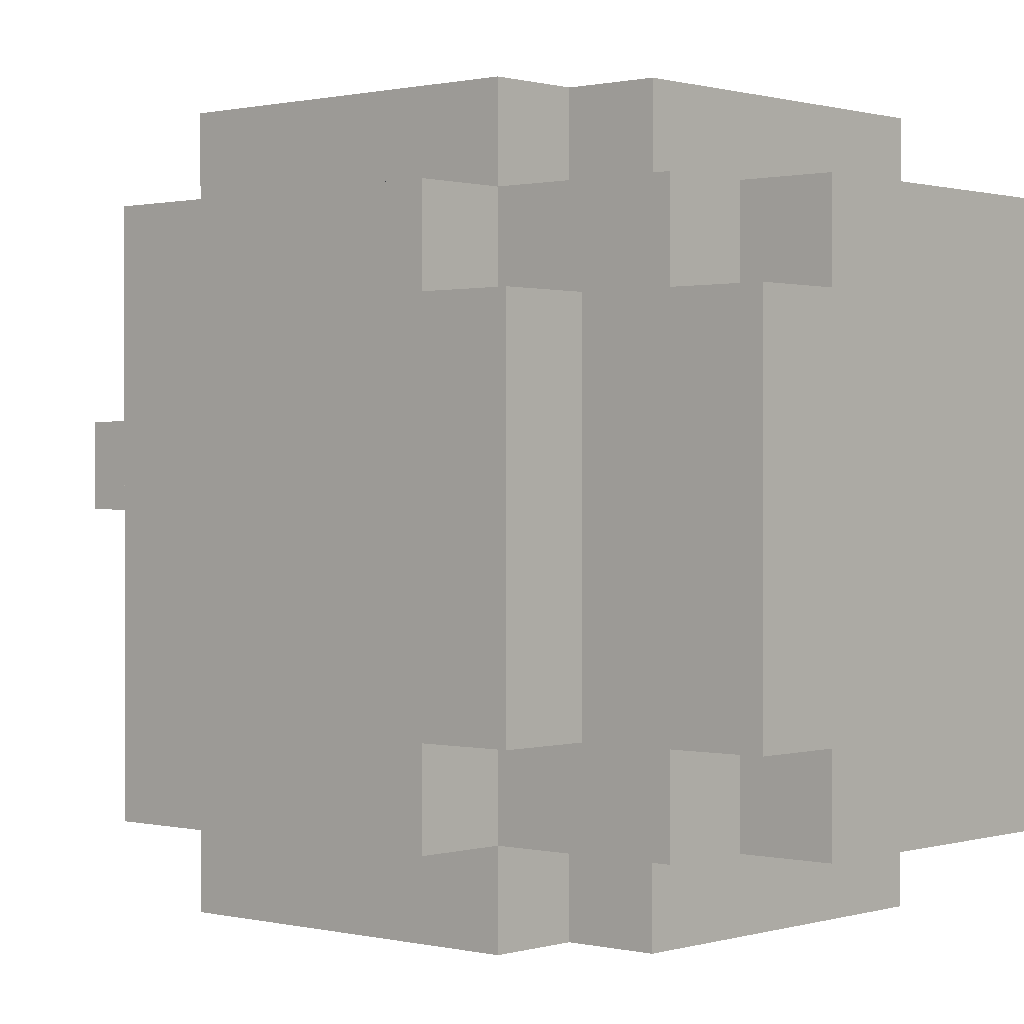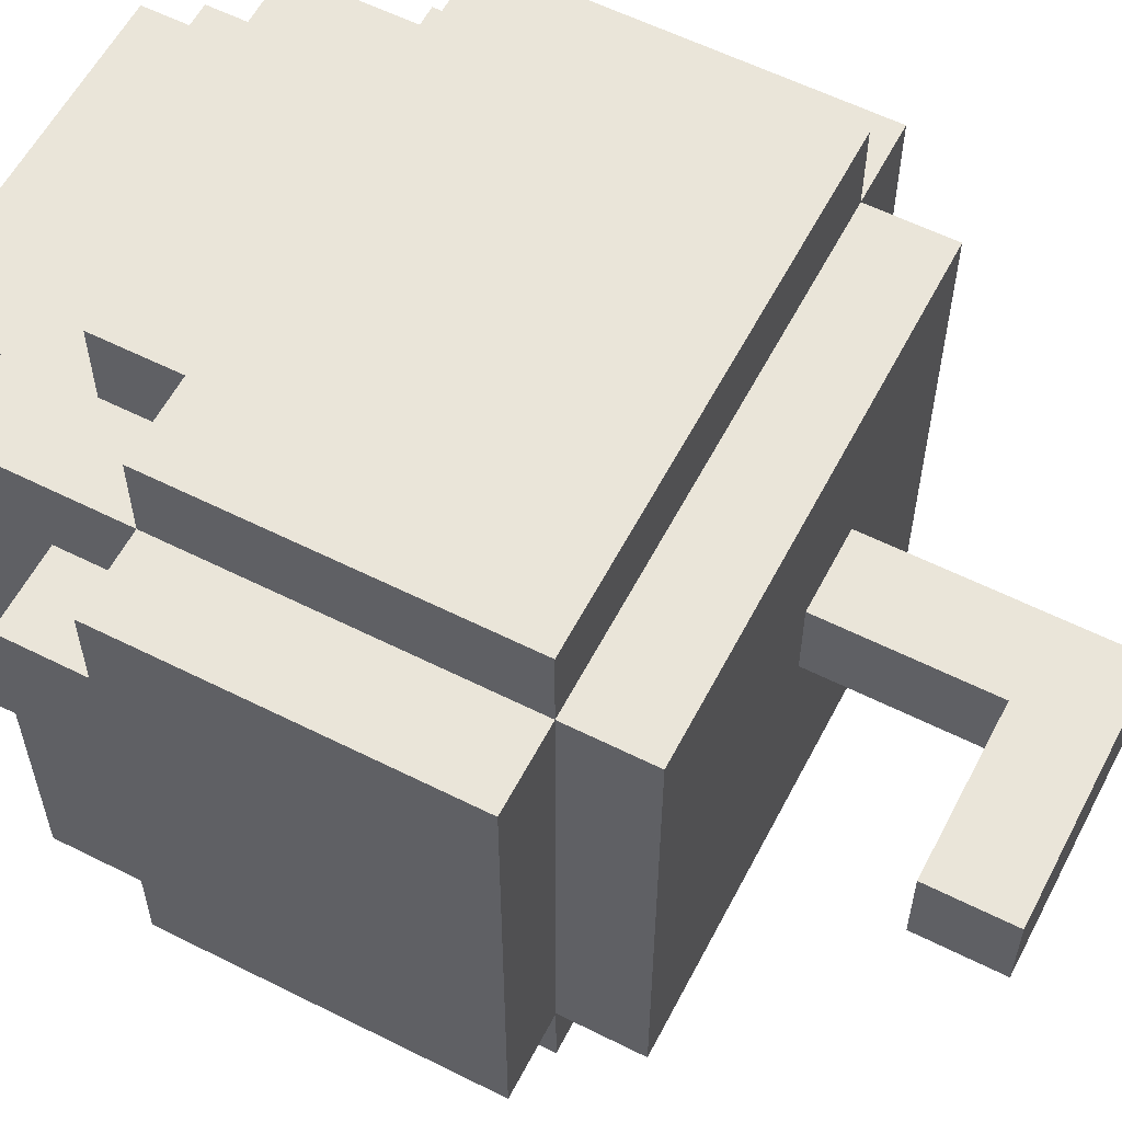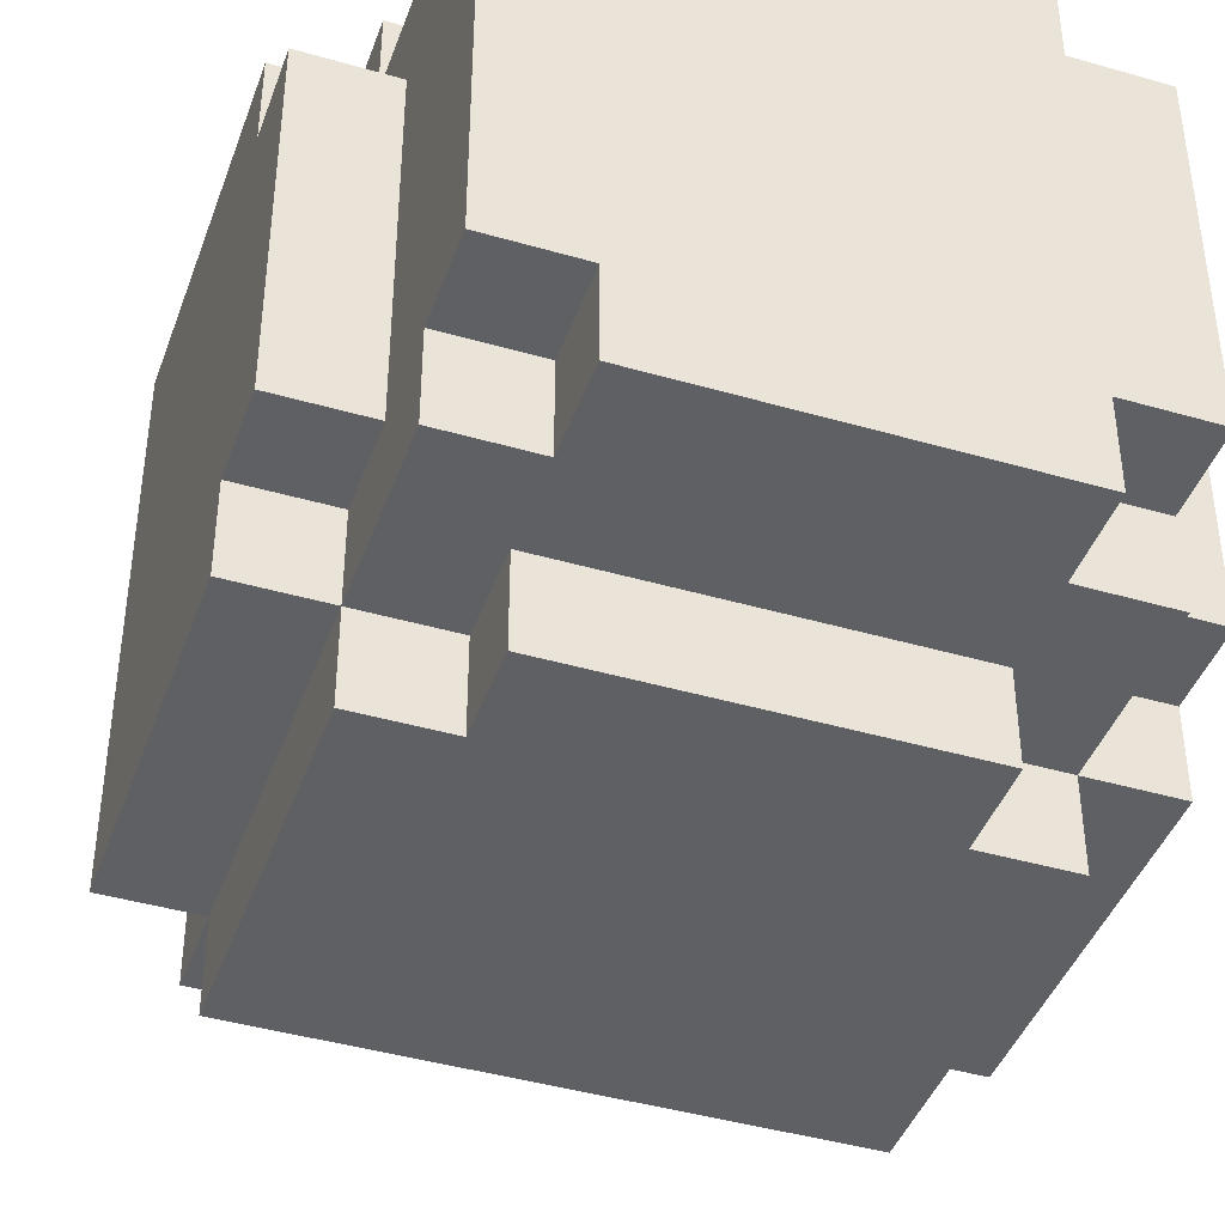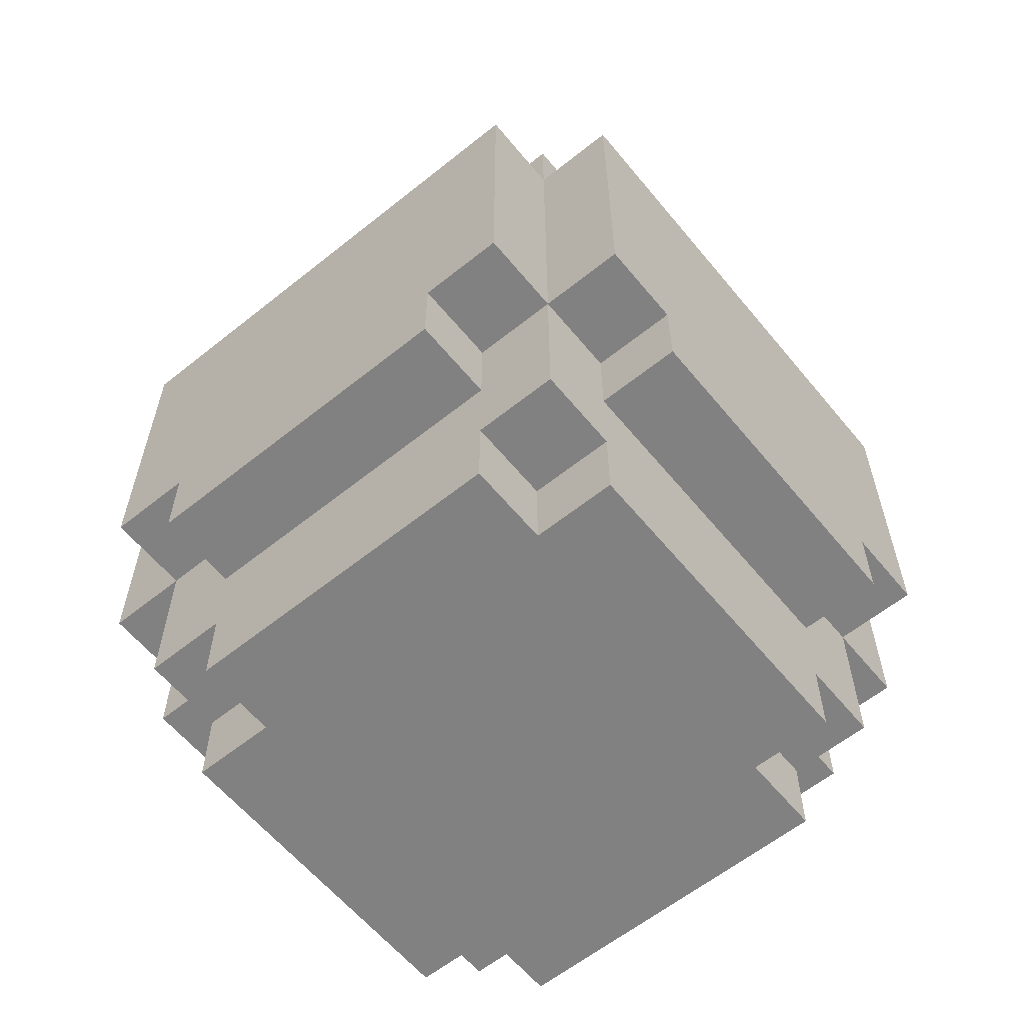
<metadata>
{"format":"obj","ext":"obj","renderer":"f3d","projection":"perspective","resolution":1024,"background":"white","views":[{"elev":0.6,"azim":-48.3,"up":"+Z"},{"elev":58.6,"azim":117.4,"up":"+Z"},{"elev":-42.5,"azim":-19.1,"up":"+Z"},{"elev":-60.5,"azim":39.3,"up":"+Y"}]}
</metadata>
<code>
o
v -0.4 0.2 0.2
v -0.4 0.2 -0.1
v -0.4 0.2 -0.2
v -0.4 0.3 0.3
v -0.4 0.3 0.2
v -0.4 0.3 -0.1
v -0.4 0.3 -0.2
v -0.4 0.3 -0.3
v -0.4 0.4 0.3
v -0.4 0.4 0.2
v -0.4 0.4 0
v -0.4 0.4 -0.2
v -0.4 0.5 0.3
v -0.4 0.5 0.2
v -0.4 0.7 0.3
v -0.4 0.7 0
v -0.4 0.7 -0.2
v -0.4 0.7 -0.3
v -0.3 0 0.2
v -0.3 0 0.1
v -0.3 0 0
v -0.3 0 -0.2
v -0.3 0.1 0.3
v -0.3 0.1 0.2
v -0.3 0.1 -0.2
v -0.3 0.1 -0.3
v -0.3 0.2 0.2
v -0.3 0.2 0.1
v -0.3 0.2 0
v -0.3 0.2 -0.1
v -0.3 0.2 -0.2
v -0.3 0.3 0.4
v -0.3 0.3 0.3
v -0.3 0.3 0.2
v -0.3 0.3 -0.2
v -0.3 0.3 -0.3
v -0.3 0.3 -0.4
v -0.3 0.4 0.4
v -0.3 0.4 0.3
v -0.3 0.5 0.3
v -0.3 0.6 0.4
v -0.3 0.6 0.3
v -0.3 0.7 0.4
v -0.3 0.7 0.3
v -0.3 0.7 0
v -0.3 0.7 -0.2
v -0.3 0.7 -0.3
v -0.3 0.7 -0.4
v -0.3 0.8 0.3
v -0.3 0.8 -0.3
v -0.2 0 0.3
v -0.2 0 0.2
v -0.2 0 -0.2
v -0.2 0 -0.3
v -0.2 0.1 0.3
v -0.2 0.1 0.2
v -0.2 0.1 -0.2
v -0.2 0.1 -0.3
v -0.2 0.2 0.4
v -0.2 0.2 0.3
v -0.2 0.2 -0.3
v -0.2 0.2 -0.4
v -0.2 0.3 0.4
v -0.2 0.3 0.3
v -0.2 0.3 -0.3
v -0.2 0.3 -0.4
v -0.1 0.8 0.1
v -0.1 0.8 0
v -0.1 1.1 0.1
v -0.1 1.1 0
v 0 0.8 0.1
v 0 0.8 0
v 0 1 0.1
v 0 1 0
v 0.2 0 0.3
v 0.2 0 0.2
v 0.2 0 -0.2
v 0.2 0 -0.3
v 0.2 0.1 0.3
v 0.2 0.1 0.2
v 0.2 0.1 -0.2
v 0.2 0.1 -0.3
v 0.2 0.2 0.4
v 0.2 0.2 0.3
v 0.2 0.2 -0.3
v 0.2 0.2 -0.4
v 0.2 0.3 0.4
v 0.2 0.3 0.3
v 0.2 0.3 -0.3
v 0.2 0.3 -0.4
v 0.2 1 0.1
v 0.2 1 0
v 0.2 1.1 0.1
v 0.2 1.1 0
v 0.3 0 0.2
v 0.3 0 0
v 0.3 0 -0.1
v 0.3 0 -0.2
v 0.3 0.1 0.3
v 0.3 0.1 0.2
v 0.3 0.1 -0.2
v 0.3 0.1 -0.3
v 0.3 0.2 0.2
v 0.3 0.2 0.1
v 0.3 0.2 0
v 0.3 0.2 -0.1
v 0.3 0.2 -0.2
v 0.3 0.3 0.4
v 0.3 0.3 0.3
v 0.3 0.3 0.2
v 0.3 0.3 -0.2
v 0.3 0.3 -0.3
v 0.3 0.3 -0.4
v 0.3 0.5 -0.3
v 0.3 0.5 -0.4
v 0.3 0.7 0.4
v 0.3 0.7 0.3
v 0.3 0.7 0
v 0.3 0.7 -0.1
v 0.3 0.7 -0.2
v 0.3 0.7 -0.3
v 0.3 0.7 -0.4
v 0.3 0.8 0.3
v 0.3 0.8 -0.1
v 0.3 0.8 -0.3
v 0.4 0.2 0.2
v 0.4 0.2 0.1
v 0.4 0.2 -0.1
v 0.4 0.2 -0.2
v 0.4 0.3 0.3
v 0.4 0.3 0.2
v 0.4 0.3 -0.1
v 0.4 0.3 -0.2
v 0.4 0.3 -0.3
v 0.4 0.5 0.1
v 0.4 0.5 -0.1
v 0.4 0.6 0
v 0.4 0.6 -0.1
v 0.4 0.7 0.3
v 0.4 0.7 0
v 0.4 0.7 -0.2
v 0.4 0.7 -0.3
v -0.3 0.3 0.4
v -0.3 0.4 0.4
v -0.3 0.6 0.4
v -0.3 0.7 0.4
v -0.2 0.2 0.4
v -0.2 0.3 0.4
v -0.2 0.6 0.4
v -0.2 0.7 0.4
v -0.1 0.5 0.4
v -0.1 0.7 0.4
v 0 0.2 0.4
v 0 0.3 0.4
v 0 0.4 0.4
v 0 0.5 0.4
v 0.1 0.5 0.4
v 0.1 0.6 0.4
v 0.2 0.2 0.4
v 0.2 0.3 0.4
v 0.2 0.5 0.4
v 0.2 0.6 0.4
v 0.3 0.3 0.4
v 0.3 0.7 0.4
v -0.4 0.3 0.3
v -0.4 0.4 0.3
v -0.4 0.5 0.3
v -0.4 0.7 0.3
v -0.3 0.1 0.3
v -0.3 0.3 0.3
v -0.3 0.4 0.3
v -0.3 0.5 0.3
v -0.3 0.6 0.3
v -0.3 0.7 0.3
v -0.3 0.8 0.3
v -0.2 0 0.3
v -0.2 0.1 0.3
v -0.2 0.2 0.3
v -0.2 0.3 0.3
v -0.2 0.7 0.3
v -0.1 0.7 0.3
v -0.1 0.8 0.3
v 0 0.1 0.3
v 0 0.2 0.3
v 0.2 0 0.3
v 0.2 0.1 0.3
v 0.2 0.2 0.3
v 0.2 0.3 0.3
v 0.2 0.7 0.3
v 0.2 0.8 0.3
v 0.3 0.1 0.3
v 0.3 0.3 0.3
v 0.3 0.7 0.3
v 0.3 0.8 0.3
v 0.4 0.3 0.3
v 0.4 0.7 0.3
v -0.4 0.2 0.2
v -0.4 0.3 0.2
v -0.3 0 0.2
v -0.3 0.1 0.2
v -0.3 0.2 0.2
v -0.3 0.3 0.2
v -0.2 0 0.2
v -0.2 0.1 0.2
v 0.2 0 0.2
v 0.2 0.1 0.2
v 0.3 0 0.2
v 0.3 0.1 0.2
v 0.3 0.2 0.2
v 0.3 0.3 0.2
v 0.4 0.2 0.2
v 0.4 0.3 0.2
v -0.1 0.8 0.1
v -0.1 1.1 0.1
v 0 0.8 0.1
v 0 1 0.1
v 0.2 1 0.1
v 0.2 1.1 0.1
v -0.1 0.8 0
v -0.1 1.1 0
v 0 0.8 0
v 0 1 0
v 0.2 1 0
v 0.2 1.1 0
v -0.4 0.2 -0.2
v -0.4 0.3 -0.2
v -0.3 0 -0.2
v -0.3 0.1 -0.2
v -0.3 0.2 -0.2
v -0.3 0.3 -0.2
v -0.2 0 -0.2
v -0.2 0.1 -0.2
v 0.2 0 -0.2
v 0.2 0.1 -0.2
v 0.3 0 -0.2
v 0.3 0.1 -0.2
v 0.3 0.2 -0.2
v 0.3 0.3 -0.2
v 0.4 0.2 -0.2
v 0.4 0.3 -0.2
v -0.4 0.3 -0.3
v -0.4 0.7 -0.3
v -0.3 0.1 -0.3
v -0.3 0.3 -0.3
v -0.3 0.7 -0.3
v -0.3 0.8 -0.3
v -0.2 0 -0.3
v -0.2 0.1 -0.3
v -0.2 0.2 -0.3
v -0.2 0.3 -0.3
v -0.2 0.7 -0.3
v -0.1 0.7 -0.3
v 0 0 -0.3
v 0 0.2 -0.3
v 0.1 0 -0.3
v 0.1 0.2 -0.3
v 0.2 0 -0.3
v 0.2 0.1 -0.3
v 0.2 0.2 -0.3
v 0.2 0.3 -0.3
v 0.2 0.7 -0.3
v 0.2 0.8 -0.3
v 0.3 0.1 -0.3
v 0.3 0.3 -0.3
v 0.3 0.5 -0.3
v 0.3 0.7 -0.3
v 0.3 0.8 -0.3
v 0.4 0.3 -0.3
v 0.4 0.7 -0.3
v -0.3 0.3 -0.4
v -0.3 0.7 -0.4
v -0.2 0.2 -0.4
v -0.2 0.3 -0.4
v -0.2 0.5 -0.4
v -0.2 0.7 -0.4
v -0.1 0.3 -0.4
v -0.1 0.4 -0.4
v -0.1 0.5 -0.4
v -0.1 0.7 -0.4
v 0 0.2 -0.4
v 0 0.3 -0.4
v 0.1 0.2 -0.4
v 0.1 0.3 -0.4
v 0.1 0.4 -0.4
v 0.1 0.5 -0.4
v 0.2 0.2 -0.4
v 0.2 0.3 -0.4
v 0.3 0.3 -0.4
v 0.3 0.5 -0.4
v 0.3 0.7 -0.4
v -0.2 0 0.3
v 0.2 0 0.3
v -0.3 0 0.2
v -0.2 0 0.2
v 0.2 0 0.2
v 0.3 0 0.2
v -0.3 0 0.1
v -0.2 0 0.1
v -0.3 0 0
v -0.2 0 0
v 0.2 0 0
v 0.3 0 0
v 0.2 0 -0.1
v 0.3 0 -0.1
v -0.3 0 -0.2
v -0.2 0 -0.2
v 0 0 -0.2
v 0.1 0 -0.2
v 0.2 0 -0.2
v 0.3 0 -0.2
v -0.2 0 -0.3
v 0 0 -0.3
v 0.1 0 -0.3
v 0.2 0 -0.3
v -0.3 0.1 0.3
v -0.2 0.1 0.3
v 0.2 0.1 0.3
v 0.3 0.1 0.3
v -0.3 0.1 0.2
v -0.2 0.1 0.2
v 0.2 0.1 0.2
v 0.3 0.1 0.2
v -0.3 0.1 -0.2
v -0.2 0.1 -0.2
v 0.2 0.1 -0.2
v 0.3 0.1 -0.2
v -0.3 0.1 -0.3
v -0.2 0.1 -0.3
v 0.2 0.1 -0.3
v 0.3 0.1 -0.3
v -0.2 0.2 0.4
v 0 0.2 0.4
v 0.2 0.2 0.4
v -0.2 0.2 0.3
v 0 0.2 0.3
v 0.2 0.2 0.3
v -0.4 0.2 0.2
v -0.3 0.2 0.2
v 0.3 0.2 0.2
v 0.4 0.2 0.2
v -0.3 0.2 0.1
v 0.3 0.2 0.1
v 0.4 0.2 0.1
v -0.3 0.2 0
v 0.3 0.2 0
v -0.4 0.2 -0.1
v -0.3 0.2 -0.1
v 0.3 0.2 -0.1
v 0.4 0.2 -0.1
v -0.4 0.2 -0.2
v -0.3 0.2 -0.2
v 0.3 0.2 -0.2
v 0.4 0.2 -0.2
v -0.2 0.2 -0.3
v 0 0.2 -0.3
v 0.1 0.2 -0.3
v 0.2 0.2 -0.3
v -0.2 0.2 -0.4
v 0 0.2 -0.4
v 0.1 0.2 -0.4
v 0.2 0.2 -0.4
v -0.3 0.3 0.4
v -0.2 0.3 0.4
v 0.2 0.3 0.4
v 0.3 0.3 0.4
v -0.4 0.3 0.3
v -0.3 0.3 0.3
v -0.2 0.3 0.3
v 0.2 0.3 0.3
v 0.3 0.3 0.3
v 0.4 0.3 0.3
v -0.4 0.3 0.2
v -0.3 0.3 0.2
v 0.3 0.3 0.2
v 0.4 0.3 0.2
v -0.4 0.3 -0.2
v -0.3 0.3 -0.2
v 0.3 0.3 -0.2
v 0.4 0.3 -0.2
v -0.4 0.3 -0.3
v -0.3 0.3 -0.3
v -0.2 0.3 -0.3
v 0.2 0.3 -0.3
v 0.3 0.3 -0.3
v 0.4 0.3 -0.3
v -0.3 0.3 -0.4
v -0.2 0.3 -0.4
v 0.2 0.3 -0.4
v 0.3 0.3 -0.4
v 0 1 0.1
v 0.2 1 0.1
v 0 1 0
v 0.2 1 0
v -0.3 0.7 0.4
v -0.2 0.7 0.4
v -0.1 0.7 0.4
v 0.3 0.7 0.4
v -0.4 0.7 0.3
v -0.3 0.7 0.3
v -0.2 0.7 0.3
v -0.1 0.7 0.3
v 0.2 0.7 0.3
v 0.3 0.7 0.3
v 0.4 0.7 0.3
v -0.4 0.7 0
v -0.3 0.7 0
v 0.3 0.7 0
v 0.4 0.7 0
v 0.3 0.7 -0.1
v -0.4 0.7 -0.2
v -0.3 0.7 -0.2
v 0.3 0.7 -0.2
v 0.4 0.7 -0.2
v -0.4 0.7 -0.3
v -0.3 0.7 -0.3
v -0.2 0.7 -0.3
v -0.1 0.7 -0.3
v 0.2 0.7 -0.3
v 0.3 0.7 -0.3
v 0.4 0.7 -0.3
v -0.3 0.7 -0.4
v -0.2 0.7 -0.4
v -0.1 0.7 -0.4
v 0.3 0.7 -0.4
v -0.3 0.8 0.3
v -0.1 0.8 0.3
v 0.2 0.8 0.3
v 0.3 0.8 0.3
v 0 0.8 0.2
v 0.2 0.8 0.2
v -0.2 0.8 0.1
v -0.1 0.8 0.1
v 0 0.8 0.1
v 0.1 0.8 0.1
v -0.2 0.8 0
v -0.1 0.8 0
v 0 0.8 0
v -0.2 0.8 -0.1
v 0 0.8 -0.1
v 0.1 0.8 -0.1
v 0.2 0.8 -0.1
v 0.3 0.8 -0.1
v -0.3 0.8 -0.3
v 0.2 0.8 -0.3
v 0.3 0.8 -0.3
v -0.1 1.1 0.1
v 0.2 1.1 0.1
v -0.1 1.1 0
v 0.2 1.1 0
f 5 2 1
f 6 3 2
f 6 2 5
f 7 3 6
f 9 5 4
f 9 8 7
f 9 7 6
f 9 6 5
f 10 8 9
f 11 8 10
f 12 8 11
f 13 10 9
f 14 11 10
f 14 10 13
f 15 14 13
f 16 12 11
f 16 14 15
f 16 11 14
f 17 8 12
f 17 12 16
f 18 8 17
f 24 20 19
f 25 22 21
f 27 24 23
f 27 20 24
f 28 21 20
f 28 20 27
f 29 26 25
f 29 21 28
f 29 25 21
f 30 26 29
f 31 26 30
f 33 27 23
f 34 27 33
f 35 26 31
f 36 26 35
f 38 33 32
f 39 33 38
f 40 39 38
f 41 40 38
f 42 40 41
f 43 42 41
f 44 42 43
f 47 37 36
f 48 37 47
f 49 46 45
f 49 47 46
f 49 45 44
f 50 47 49
f 55 52 51
f 56 52 55
f 57 54 53
f 58 54 57
f 63 60 59
f 64 60 63
f 65 62 61
f 66 62 65
f 69 68 67
f 70 68 69
f 71 72 73
f 73 72 74
f 75 76 79
f 79 76 80
f 77 78 81
f 81 78 82
f 83 84 87
f 87 84 88
f 85 86 89
f 89 86 90
f 91 92 93
f 93 92 94
f 95 96 100
f 97 98 101
f 99 100 103
f 100 96 103
f 103 96 104
f 96 97 105
f 104 96 105
f 101 102 106
f 105 97 106
f 97 101 106
f 106 102 107
f 99 103 109
f 109 103 110
f 107 102 111
f 111 102 112
f 112 113 114
f 114 113 115
f 108 109 116
f 116 109 117
f 114 115 121
f 121 115 122
f 117 118 123
f 118 119 123
f 119 120 124
f 123 119 124
f 120 121 124
f 124 121 125
f 126 127 131
f 128 129 132
f 127 128 132
f 132 129 133
f 130 131 135
f 131 127 135
f 132 133 135
f 127 132 135
f 135 133 136
f 135 136 137
f 136 133 138
f 137 136 138
f 130 135 139
f 135 137 139
f 137 138 140
f 139 137 140
f 133 134 141
f 140 138 141
f 138 133 141
f 141 134 142
f 148 144 143
f 149 146 145
f 149 145 144
f 150 146 149
f 151 149 144
f 151 150 149
f 152 150 151
f 153 148 147
f 154 144 148
f 154 148 153
f 155 151 144
f 155 144 154
f 156 152 151
f 156 151 155
f 157 155 154
f 157 152 156
f 157 156 155
f 158 152 157
f 159 154 153
f 160 157 154
f 160 154 159
f 161 158 157
f 161 157 160
f 162 152 158
f 162 158 161
f 163 161 160
f 163 162 161
f 164 152 162
f 164 162 163
f 170 166 165
f 171 167 166
f 171 166 170
f 172 168 167
f 172 167 171
f 173 168 172
f 174 168 173
f 177 170 169
f 178 170 177
f 179 170 178
f 180 175 174
f 181 175 180
f 182 175 181
f 183 177 176
f 183 178 177
f 184 178 183
f 185 183 176
f 186 184 183
f 186 183 185
f 187 184 186
f 189 182 181
f 190 182 189
f 191 188 187
f 191 187 186
f 192 188 191
f 193 190 189
f 194 190 193
f 195 193 192
f 196 193 195
f 201 198 197
f 202 198 201
f 203 200 199
f 204 200 203
f 207 206 205
f 208 206 207
f 211 210 209
f 212 210 211
f 215 214 213
f 216 214 215
f 217 214 216
f 218 214 217
f 219 220 221
f 221 220 222
f 222 220 223
f 223 220 224
f 225 226 229
f 229 226 230
f 227 228 231
f 231 228 232
f 233 234 235
f 235 234 236
f 237 238 239
f 239 238 240
f 241 242 244
f 244 242 245
f 243 244 248
f 248 244 249
f 249 244 250
f 245 246 251
f 251 246 252
f 247 248 253
f 248 249 253
f 253 249 254
f 253 254 255
f 255 254 256
f 255 256 257
f 257 256 258
f 258 256 259
f 252 246 261
f 261 246 262
f 259 260 263
f 258 259 263
f 263 260 264
f 261 262 266
f 266 262 267
f 264 265 268
f 265 266 268
f 268 266 269
f 270 271 273
f 273 271 274
f 274 271 275
f 272 273 276
f 273 274 276
f 276 274 277
f 274 275 278
f 277 274 278
f 278 275 279
f 272 276 280
f 276 277 281
f 280 276 281
f 280 281 282
f 281 277 283
f 282 281 283
f 277 278 284
f 283 277 284
f 278 279 284
f 284 279 285
f 282 283 286
f 283 284 287
f 286 283 287
f 284 285 287
f 287 285 288
f 285 279 289
f 288 285 289
f 289 279 290
f 294 292 291
f 295 292 294
f 297 294 293
f 297 296 295
f 297 295 294
f 298 296 297
f 299 298 297
f 300 296 298
f 300 298 299
f 301 296 300
f 302 296 301
f 303 300 299
f 303 301 300
f 303 302 301
f 304 302 303
f 305 303 299
f 305 304 303
f 306 304 305
f 307 304 306
f 308 304 307
f 309 304 308
f 310 304 309
f 311 307 306
f 312 308 307
f 312 307 311
f 313 309 308
f 313 308 312
f 314 309 313
f 319 316 315
f 320 316 319
f 321 318 317
f 322 318 321
f 327 324 323
f 328 324 327
f 329 326 325
f 330 326 329
f 334 332 331
f 335 333 332
f 335 332 334
f 336 333 335
f 341 338 337
f 342 340 339
f 343 340 342
f 344 341 337
f 345 343 342
f 346 344 337
f 347 344 346
f 348 343 345
f 349 343 348
f 350 347 346
f 351 347 350
f 352 349 348
f 353 349 352
f 358 355 354
f 359 356 355
f 359 355 358
f 360 357 356
f 360 356 359
f 361 357 360
f 367 363 362
f 368 363 367
f 369 365 364
f 370 365 369
f 372 367 366
f 373 367 372
f 374 371 370
f 375 371 374
f 380 377 376
f 381 377 380
f 384 379 378
f 385 379 384
f 386 382 381
f 387 382 386
f 388 384 383
f 389 384 388
f 392 391 390
f 393 391 392
f 394 395 399
f 395 396 400
f 399 395 400
f 396 397 401
f 400 396 401
f 401 397 402
f 402 397 403
f 398 399 405
f 405 399 406
f 403 404 407
f 407 404 408
f 407 408 409
f 405 406 410
f 410 406 411
f 409 408 412
f 412 408 413
f 410 411 414
f 414 411 415
f 412 413 419
f 419 413 420
f 415 416 421
f 416 417 422
f 421 416 422
f 417 418 423
f 422 417 423
f 418 419 423
f 423 419 424
f 426 427 429
f 427 428 430
f 429 427 430
f 425 426 431
f 426 429 432
f 431 426 432
f 429 430 433
f 432 429 433
f 433 430 434
f 425 431 435
f 431 432 435
f 435 432 436
f 433 434 437
f 435 436 438
f 436 437 438
f 425 435 438
f 437 434 439
f 438 437 439
f 434 430 440
f 439 434 440
f 430 428 441
f 440 430 441
f 441 428 442
f 439 440 443
f 438 439 443
f 425 438 443
f 440 441 443
f 441 442 444
f 443 441 444
f 444 442 445
f 446 447 448
f 448 447 449

</code>
